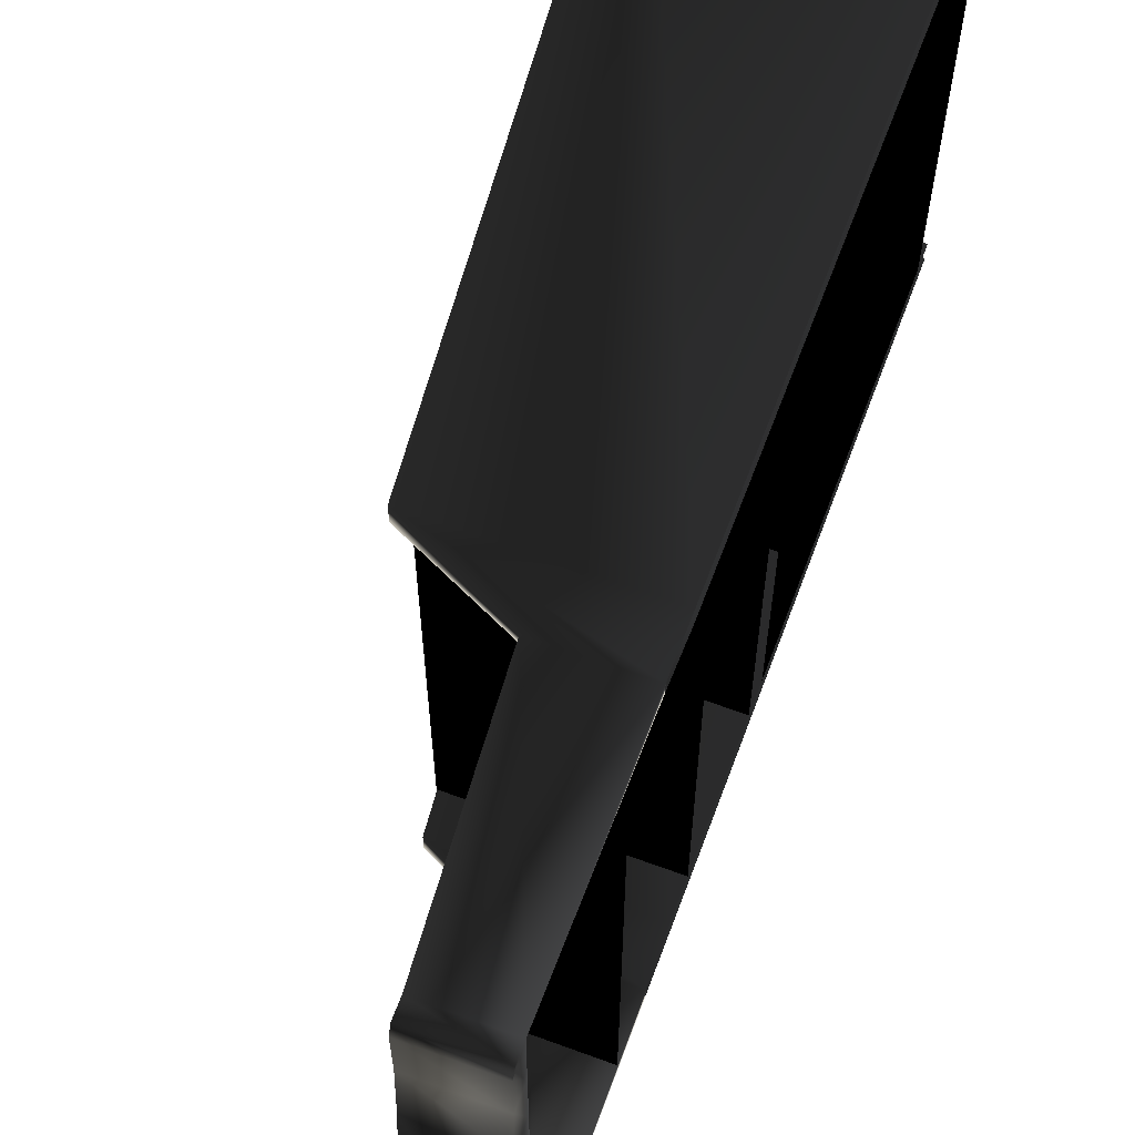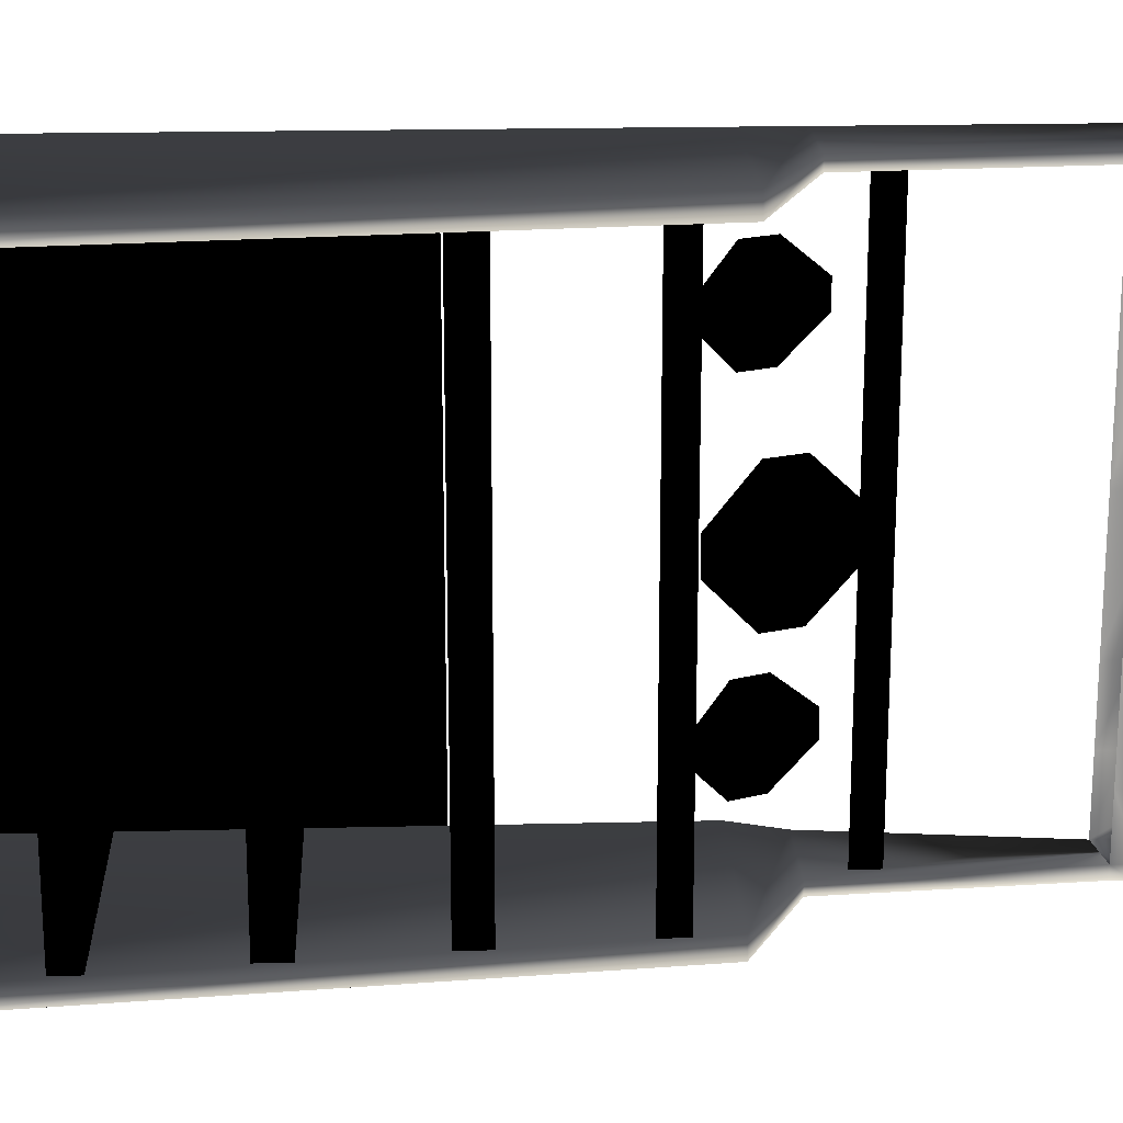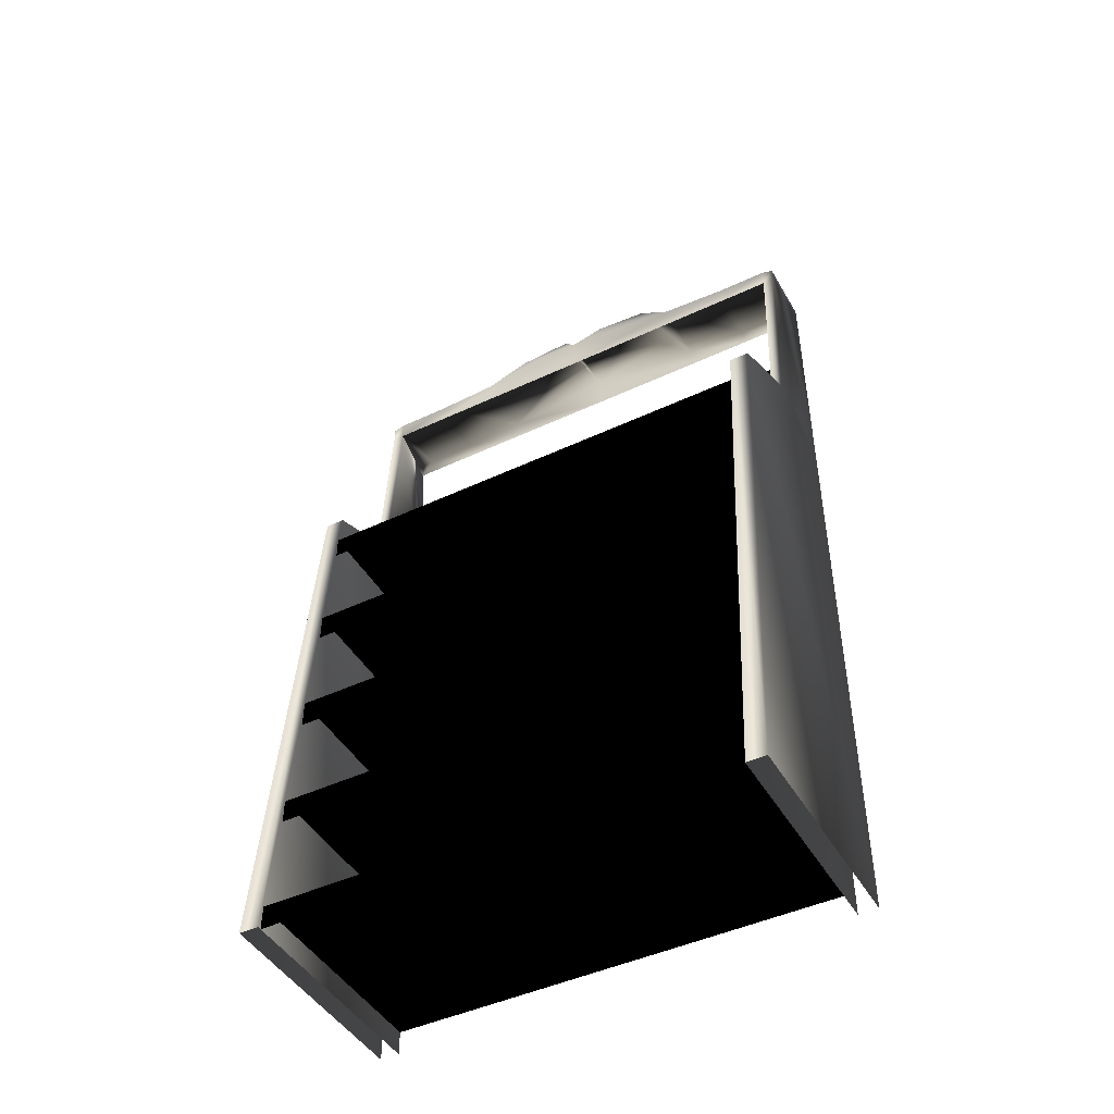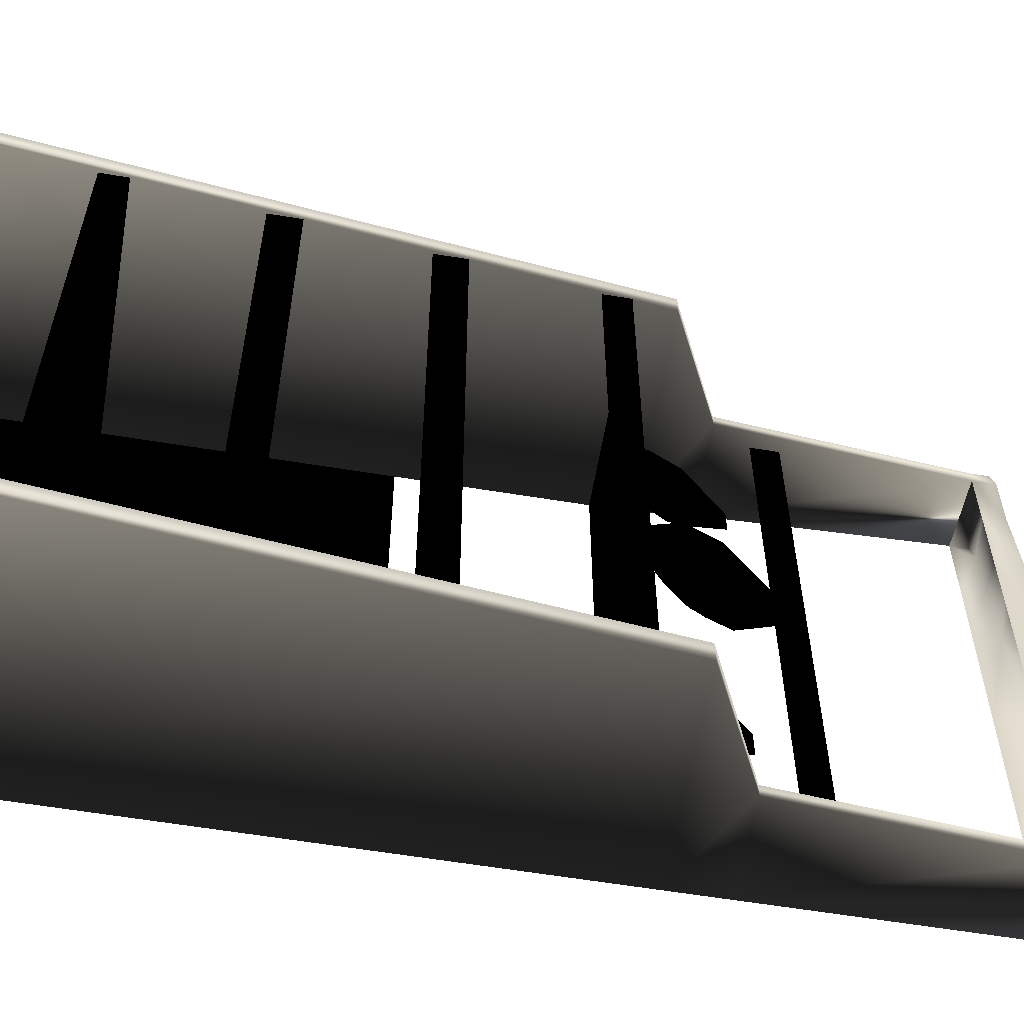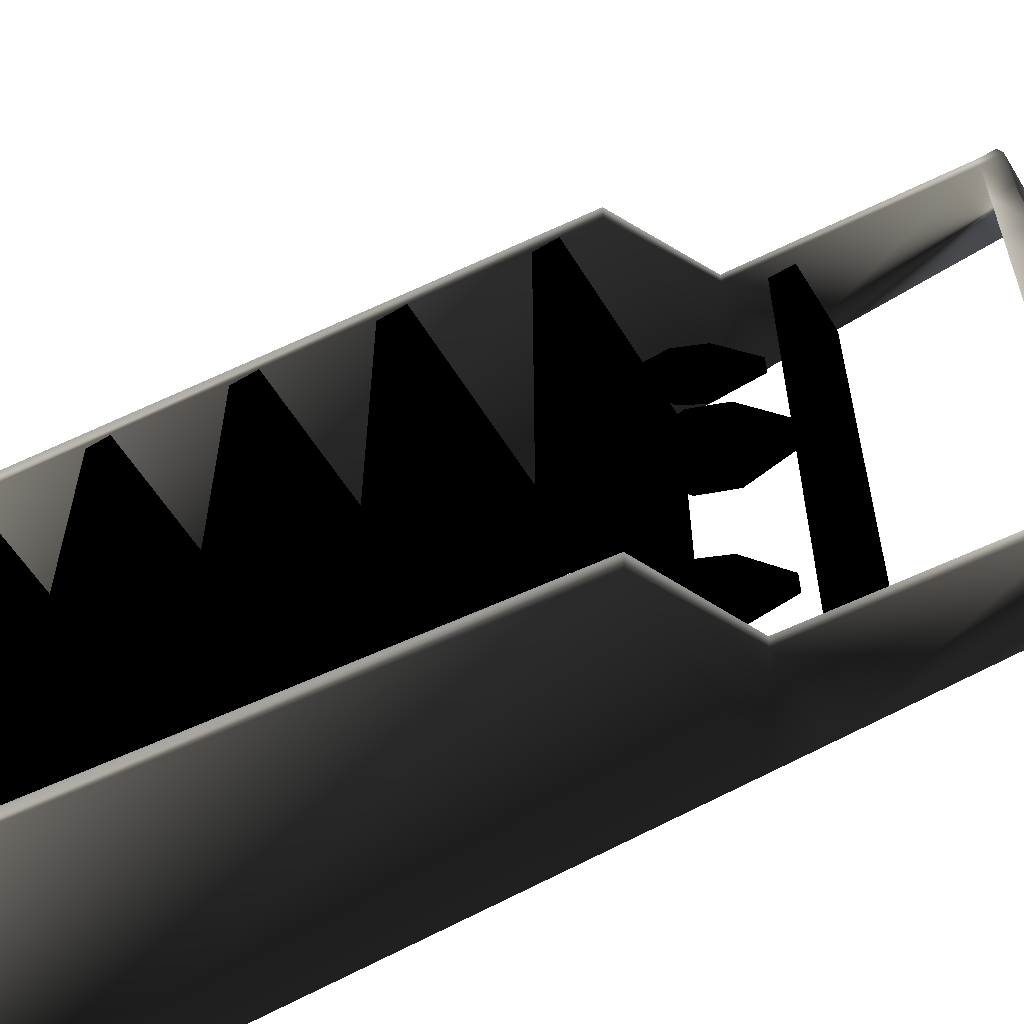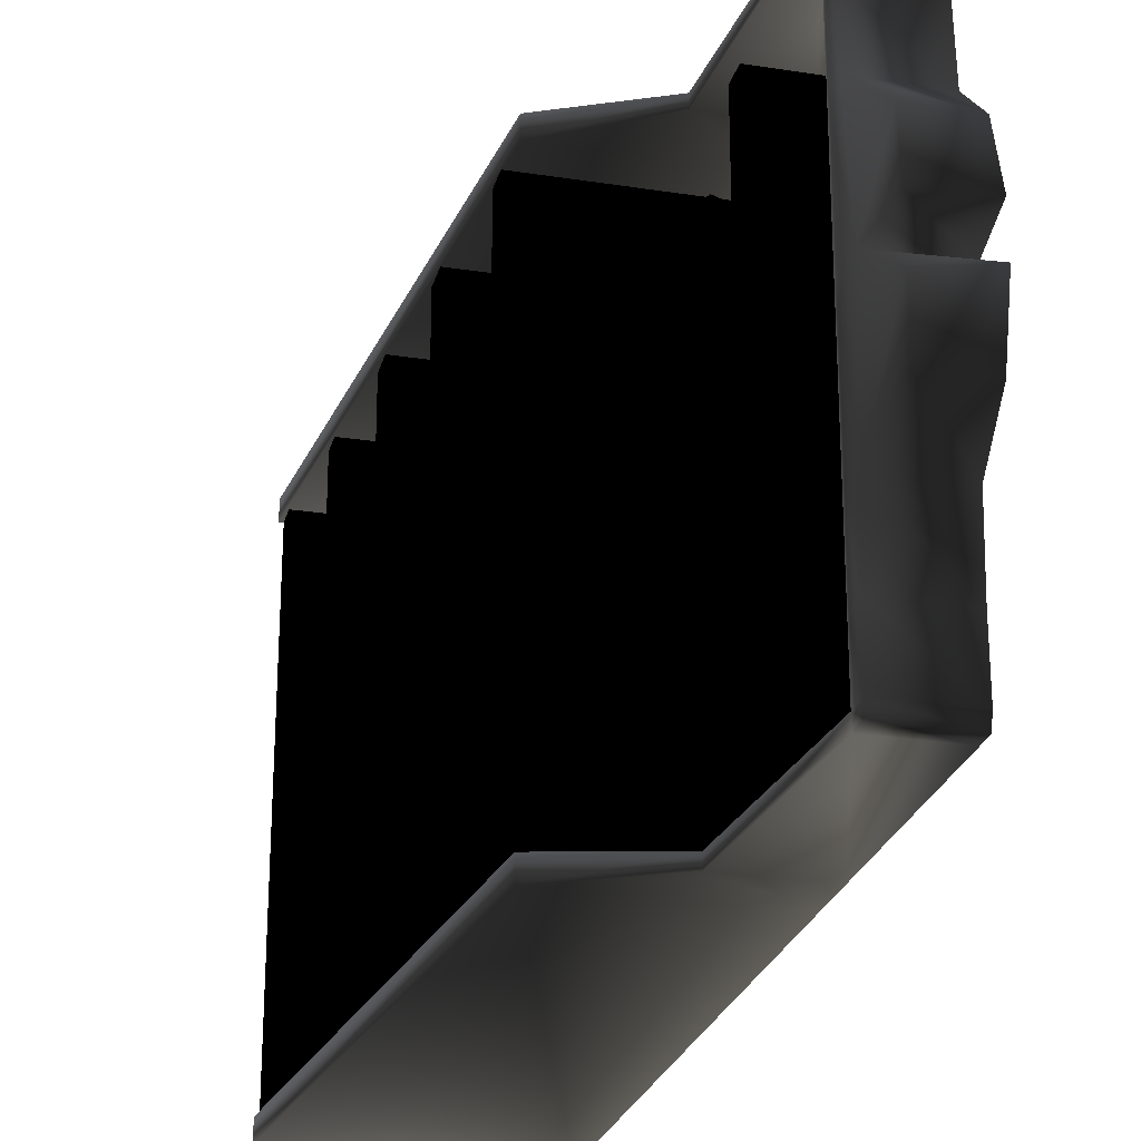
<metadata>
{"format":"obj","ext":"obj","renderer":"f3d","projection":"perspective","resolution":1024,"background":"white","views":[{"elev":63.6,"azim":-159.6,"up":"+Z"},{"elev":19.5,"azim":87.4,"up":"+Z"},{"elev":-45.7,"azim":118.5,"up":"+Y"},{"elev":-60.0,"azim":80.4,"up":"+Z"},{"elev":-58.8,"azim":121.4,"up":"+Z"},{"elev":-25.1,"azim":165.9,"up":"+Z"}]}
</metadata>
<code>
o 1144
v -6 0 -59
v -6 0 59
v -6 6 -59
v -6 6 59
v -64 6 59
v -64 6 -59
v -64 96 -59
v -64 96 59
v -15 103 -59
v -15 96 -59
v -15 103 59
v -15 96 59
v -47 215 -30
v -47 218 1
v -47 209 1
v -47 209 -30
v -47 214 -47
v -64 214 -47
v -64 215 -30
v -51 225 -20
v -51 226 -6
v -64 229 -5
v -64 218 1
v -51 226 6
v -51 225 20
v -47 215 30
v -47 209 30
v -64 209 -30
v -64 209 1
v -64 209 -47
v -64 209 -64
v -64 214 -61
v -64 156 -64
v -64 156 -61
v -43 156 -61
v -47 209 -61
v -47 209 -64
v -47 213 -64
v -47 214 -61
v -47 209 -47
v -64 225 -20
v -64 213 -64
v -43 156 -64
v -19 144 -64
v -19 144 -59
v -5 0 -64
v -64 0 -64
v -64 144 -64
v -5 0 -59
v -64 144 -59
v -64 0 -59
v -64 215 30
v -64 209 30
v -64 214 47
v -47 214 47
v -64 225 20
v -64 229 5
v -47 209 47
v -47 209 61
v -47 214 61
v -47 209 64
v -43 156 64
v -43 156 61
v -64 156 61
v -64 209 64
v -64 213 64
v -64 214 61
v -64 209 47
v -47 213 64
v -64 156 64
v -19 144 59
v -19 144 64
v -5 0 59
v -64 0 59
v -64 144 59
v -5 0 64
v -64 144 64
v -64 0 64
v -45 149 0
v -45 152 -7
v -46 156 -2
v -43 148 7
v -45 152 7
v -42 143 -2
v -43 148 -7
v -42 143 2
v -46 156 2
v -40 147 -15
v -43 155 -15
v -47 166 -4
v -47 166 4
v -43 155 15
v -40 147 15
v -36 137 4
v -36 137 -4
v -43 143 -2
v -44 147 -7
v -46 151 -7
v -47 156 -2
v -47 156 2
v -46 151 7
v -44 147 7
v -43 143 2
v -50 145 -36
v -50 147 -41
v -51 151 -37
v -48 144 -31
v -50 147 -31
v -47 140 -37
v -48 144 -41
v -47 140 -35
v -51 151 -35
v -45 143 -47
v -48 150 -47
v -52 159 -39
v -52 159 -33
v -48 150 -25
v -45 143 -25
v -41 136 -33
v -41 136 -39
v -48 140 -37
v -49 143 -41
v -51 147 -41
v -52 151 -37
v -52 151 -35
v -51 147 -31
v -49 143 -31
v -48 140 -35
v -50 145 39
v -50 147 34
v -51 151 38
v -48 144 44
v -50 147 44
v -47 140 38
v -48 144 34
v -47 140 40
v -51 151 40
v -45 143 28
v -48 150 28
v -52 159 36
v -52 159 42
v -48 150 50
v -45 143 50
v -41 136 42
v -41 136 36
v -48 140 38
v -49 143 34
v -51 147 34
v -52 151 38
v -52 151 40
v -51 147 44
v -49 143 44
v -48 140 40
v -47 170 -61
v -64 170 -61
v -64 170 61
v -47 170 61
v -47 164 61
v -47 164 -61
v -18 135 -59
v -64 135 -59
v -64 135 59
v -18 135 59
v -18 129 59
v -18 129 -59
v -12 71 -59
v -64 71 -59
v -64 71 59
v -12 71 59
v -12 64 59
v -12 64 -59
v -9 38 -59
v -64 38 -59
v -64 38 59
v -9 38 59
v -9 32 59
v -9 32 -59
v -64 103 -59
v -64 103 59
f 1 2 2
f 1 2 1
f 1 1 3
f 1 3 3
f 1 3 4
f 1 4 2
f 1 2 1
f 1 1 1
f 1 1 1
f 2 4 4
f 2 4 2
f 4 3 3
f 4 3 4
f 4 3 5
f 5 3 6
f 5 6 7
f 5 7 8
f 9 10 10
f 9 10 9
f 9 9 11
f 9 11 11
f 9 11 10
f 10 11 12
f 10 12 12
f 10 12 10
f 12 11 11
f 12 11 12
f 13 14 15
f 13 15 16
f 13 16 17
f 13 17 18
f 13 18 19
f 13 19 20
f 13 20 21
f 13 21 14
f 14 21 22
f 14 22 23
f 14 23 24
f 14 24 25
f 14 25 26
f 14 26 27
f 14 27 15
f 28 29 23
f 28 23 19
f 28 19 30
f 30 19 18
f 30 18 31
f 31 18 32
f 31 32 31
f 31 31 33
f 31 33 34
f 31 34 35
f 31 35 36
f 36 35 37
f 36 37 38
f 36 38 39
f 36 39 40
f 40 39 17
f 40 17 16
f 41 19 23
f 41 23 22
f 41 22 21
f 41 21 20
f 41 20 19
f 42 32 39
f 42 39 38
f 42 38 31
f 42 31 32
f 37 35 43
f 37 43 33
f 37 33 31
f 37 31 38
f 44 43 35
f 44 35 45
f 44 45 46
f 44 46 47
f 44 47 48
f 44 48 43
f 43 48 33
f 46 45 49
f 49 45 50
f 49 50 51
f 34 50 45
f 34 45 35
f 32 18 17
f 32 17 39
f 52 23 29
f 52 29 53
f 52 53 54
f 52 54 55
f 52 55 26
f 52 26 56
f 52 56 57
f 52 57 23
f 23 57 24
f 24 57 25
f 25 57 56
f 25 56 26
f 58 27 26
f 58 26 55
f 58 55 59
f 59 55 60
f 59 60 61
f 59 61 62
f 59 62 63
f 59 63 64
f 59 64 65
f 65 64 65
f 65 65 66
f 65 66 67
f 65 67 68
f 68 67 54
f 68 54 53
f 69 60 67
f 69 67 66
f 69 66 61
f 69 61 60
f 65 64 70
f 65 70 62
f 65 62 61
f 65 61 66
f 71 63 62
f 71 62 72
f 71 72 73
f 71 73 74
f 71 74 75
f 71 75 63
f 63 75 64
f 73 72 76
f 76 72 77
f 76 77 78
f 60 55 54
f 60 54 67
f 70 77 72
f 70 72 62
f 79 80 80
f 79 80 79
f 79 79 81
f 79 81 81
f 79 81 80
f 79 80 81
f 79 81 81
f 79 81 79
f 79 79 82
f 79 82 82
f 79 82 83
f 79 83 83
f 79 83 79
f 79 79 84
f 79 84 84
f 79 84 85
f 79 85 79
f 79 79 86
f 79 86 86
f 79 86 84
f 79 84 79
f 79 79 85
f 79 85 85
f 79 85 84
f 79 84 84
f 79 84 86
f 79 86 79
f 79 79 80
f 79 80 80
f 79 80 85
f 79 85 85
f 79 85 80
f 80 85 80
f 80 80 81
f 80 81 81
f 81 81 87
f 81 87 87
f 81 87 79
f 81 79 87
f 87 79 79
f 87 79 87
f 87 87 79
f 87 79 79
f 87 79 83
f 87 83 83
f 87 83 87
f 87 83 79
f 79 83 82
f 79 82 82
f 79 82 79
f 79 79 83
f 79 83 83
f 83 83 82
f 83 82 82
f 82 82 86
f 82 86 86
f 82 86 79
f 82 79 86
f 86 79 86
f 86 86 84
f 86 84 84
f 84 84 85
f 84 85 85
f 85 85 80
f 80 85 88
f 80 88 89
f 80 89 81
f 81 89 90
f 81 90 87
f 87 90 91
f 87 91 83
f 83 91 92
f 83 92 82
f 82 92 93
f 82 93 86
f 86 93 94
f 86 94 84
f 84 94 95
f 84 95 85
f 85 95 88
f 88 95 96
f 88 96 97
f 88 97 89
f 89 97 98
f 89 98 90
f 90 98 99
f 90 99 91
f 91 99 100
f 91 100 92
f 92 100 101
f 92 101 93
f 93 101 102
f 93 102 94
f 94 102 103
f 94 103 95
f 95 103 96
f 90 90 99
f 90 99 99
f 81 81 90
f 81 90 90
f 104 105 105
f 104 105 104
f 104 104 106
f 104 106 106
f 104 106 105
f 104 105 106
f 104 106 106
f 104 106 104
f 104 104 107
f 104 107 107
f 104 107 108
f 104 108 108
f 104 108 104
f 104 104 109
f 104 109 109
f 104 109 110
f 104 110 104
f 104 104 111
f 104 111 111
f 104 111 109
f 104 109 104
f 104 104 110
f 104 110 110
f 104 110 109
f 104 109 109
f 104 109 111
f 104 111 104
f 104 104 105
f 104 105 105
f 104 105 110
f 104 110 110
f 104 110 105
f 105 110 105
f 105 105 106
f 105 106 106
f 106 106 112
f 106 112 112
f 106 112 104
f 106 104 112
f 112 104 104
f 112 104 112
f 112 112 104
f 112 104 104
f 112 104 108
f 112 108 108
f 112 108 112
f 112 108 104
f 104 108 107
f 104 107 107
f 104 107 104
f 104 104 108
f 104 108 108
f 108 108 107
f 108 107 107
f 107 107 111
f 107 111 111
f 107 111 104
f 107 104 111
f 111 104 111
f 111 111 109
f 111 109 109
f 109 109 110
f 109 110 110
f 110 110 105
f 105 110 113
f 105 113 114
f 105 114 106
f 106 114 115
f 106 115 112
f 112 115 116
f 112 116 108
f 108 116 117
f 108 117 107
f 107 117 118
f 107 118 111
f 111 118 119
f 111 119 109
f 109 119 120
f 109 120 110
f 110 120 113
f 113 120 121
f 113 121 122
f 113 122 114
f 114 122 123
f 114 123 115
f 115 123 124
f 115 124 116
f 116 124 125
f 116 125 117
f 117 125 126
f 117 126 118
f 118 126 127
f 118 127 119
f 119 127 128
f 119 128 120
f 120 128 121
f 115 115 124
f 115 124 124
f 106 106 115
f 106 115 115
f 129 130 130
f 129 130 129
f 129 129 131
f 129 131 131
f 129 131 130
f 129 130 131
f 129 131 131
f 129 131 129
f 129 129 132
f 129 132 132
f 129 132 133
f 129 133 133
f 129 133 129
f 129 129 134
f 129 134 134
f 129 134 135
f 129 135 129
f 129 129 136
f 129 136 136
f 129 136 134
f 129 134 129
f 129 129 135
f 129 135 135
f 129 135 134
f 129 134 134
f 129 134 136
f 129 136 129
f 129 129 130
f 129 130 130
f 129 130 135
f 129 135 135
f 129 135 130
f 130 135 130
f 130 130 131
f 130 131 131
f 131 131 137
f 131 137 137
f 131 137 129
f 131 129 137
f 137 129 129
f 137 129 137
f 137 137 129
f 137 129 129
f 137 129 133
f 137 133 133
f 137 133 137
f 137 133 129
f 129 133 132
f 129 132 132
f 129 132 129
f 129 129 133
f 129 133 133
f 133 133 132
f 133 132 132
f 132 132 136
f 132 136 136
f 132 136 129
f 132 129 136
f 136 129 136
f 136 136 134
f 136 134 134
f 134 134 135
f 134 135 135
f 135 135 130
f 130 135 138
f 130 138 139
f 130 139 131
f 131 139 140
f 131 140 137
f 137 140 141
f 137 141 133
f 133 141 142
f 133 142 132
f 132 142 143
f 132 143 136
f 136 143 144
f 136 144 134
f 134 144 145
f 134 145 135
f 135 145 138
f 138 145 146
f 138 146 147
f 138 147 139
f 139 147 148
f 139 148 140
f 140 148 149
f 140 149 141
f 141 149 150
f 141 150 142
f 142 150 151
f 142 151 143
f 143 151 152
f 143 152 144
f 144 152 153
f 144 153 145
f 145 153 146
f 140 140 149
f 140 149 149
f 131 131 140
f 131 140 140
f 154 155 156
f 154 156 157
f 154 157 158
f 154 158 159
f 160 161 162
f 160 162 163
f 160 163 164
f 160 164 165
f 166 167 168
f 166 168 169
f 166 169 170
f 166 170 171
f 172 173 174
f 172 174 175
f 172 175 176
f 172 176 177
f 9 178 179
f 9 179 11

</code>
